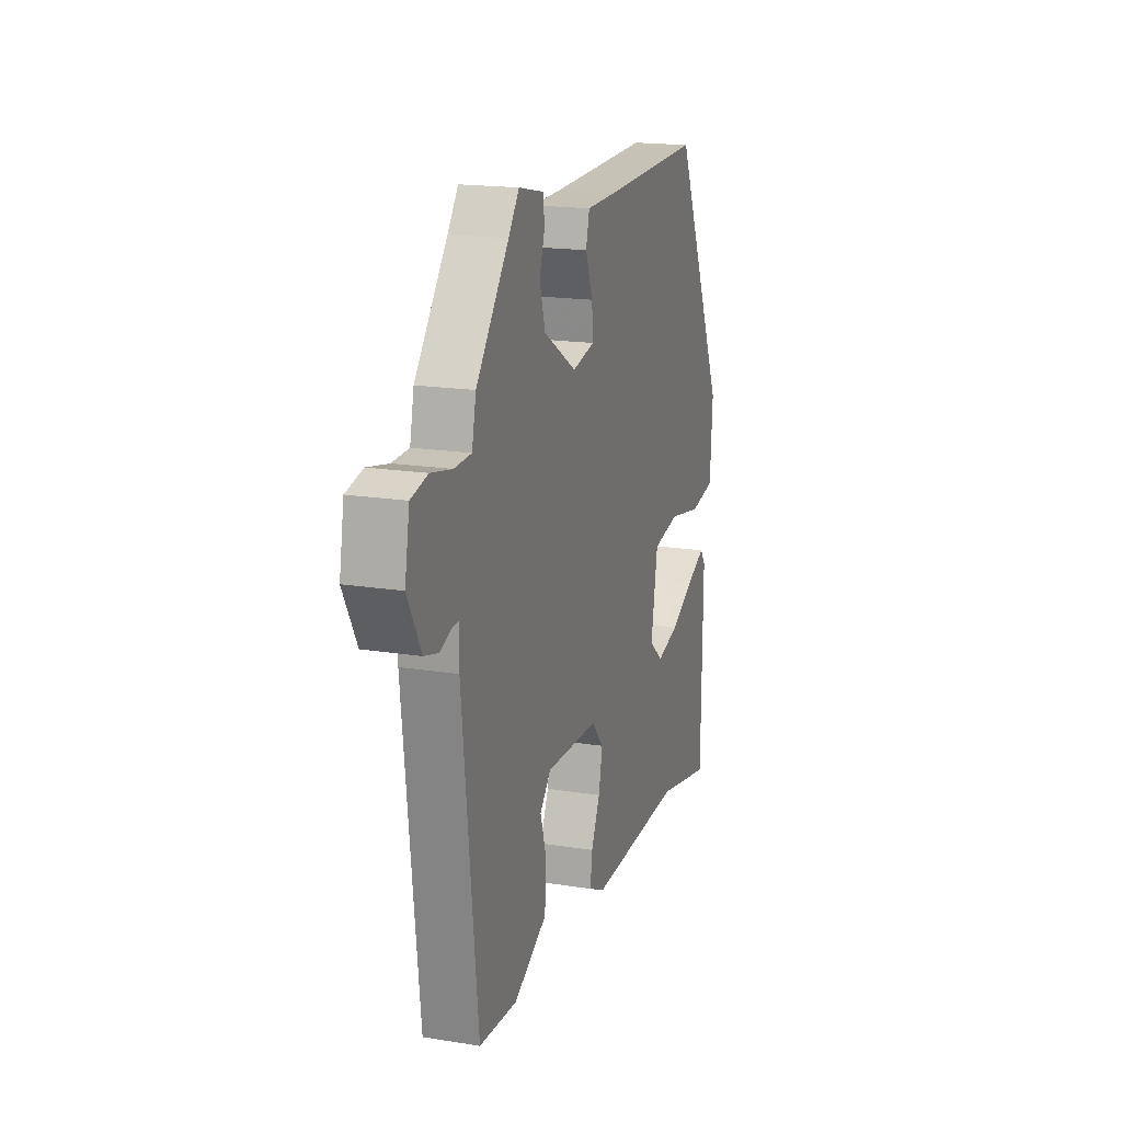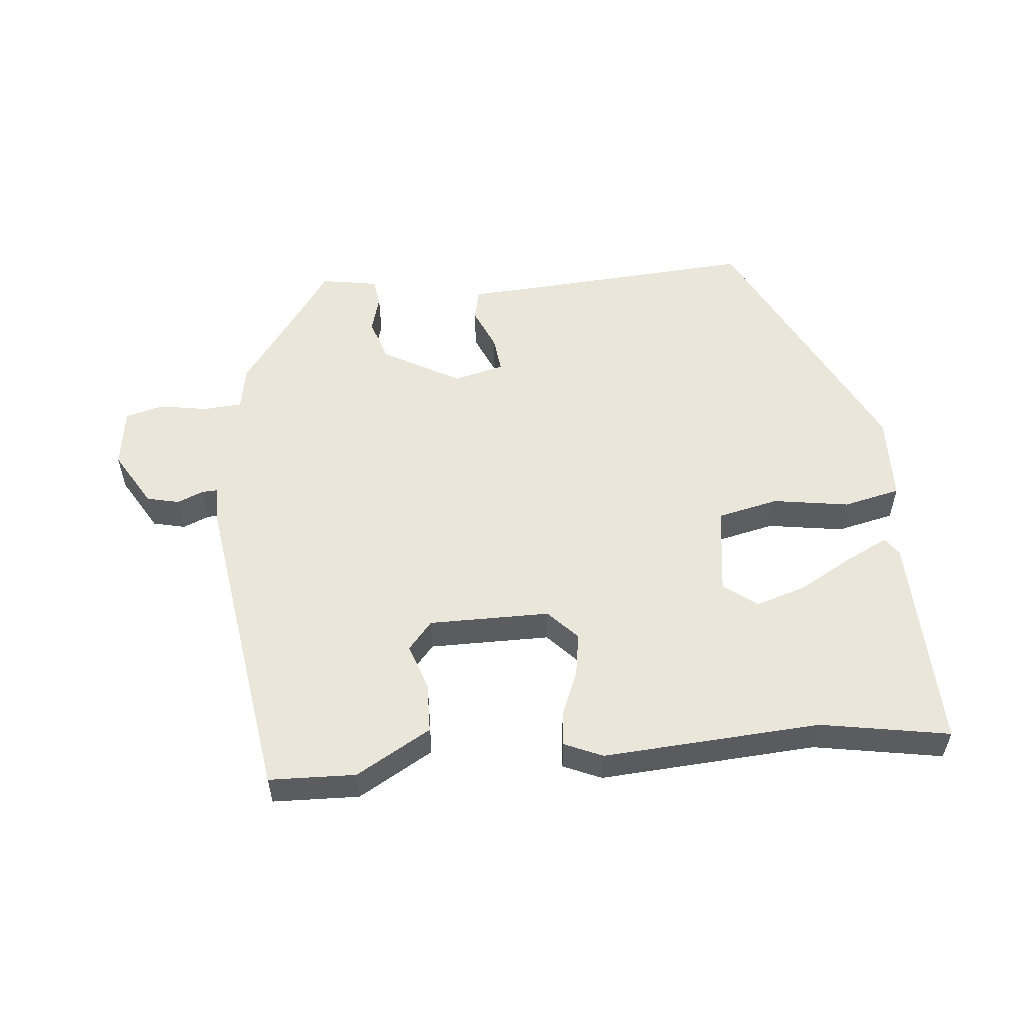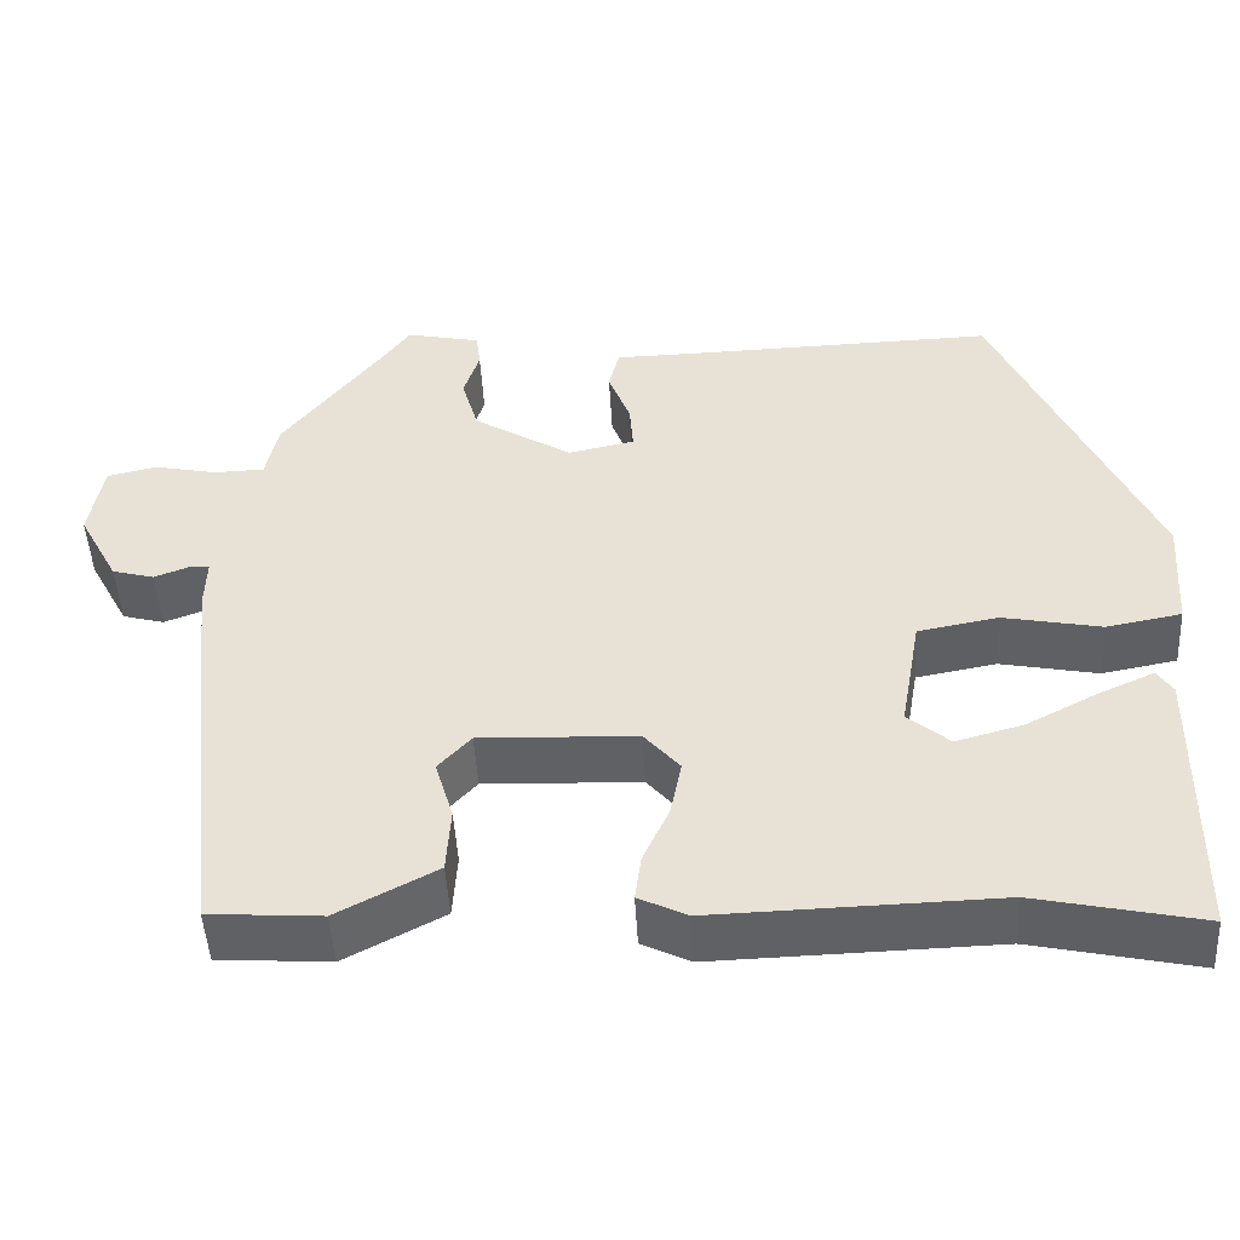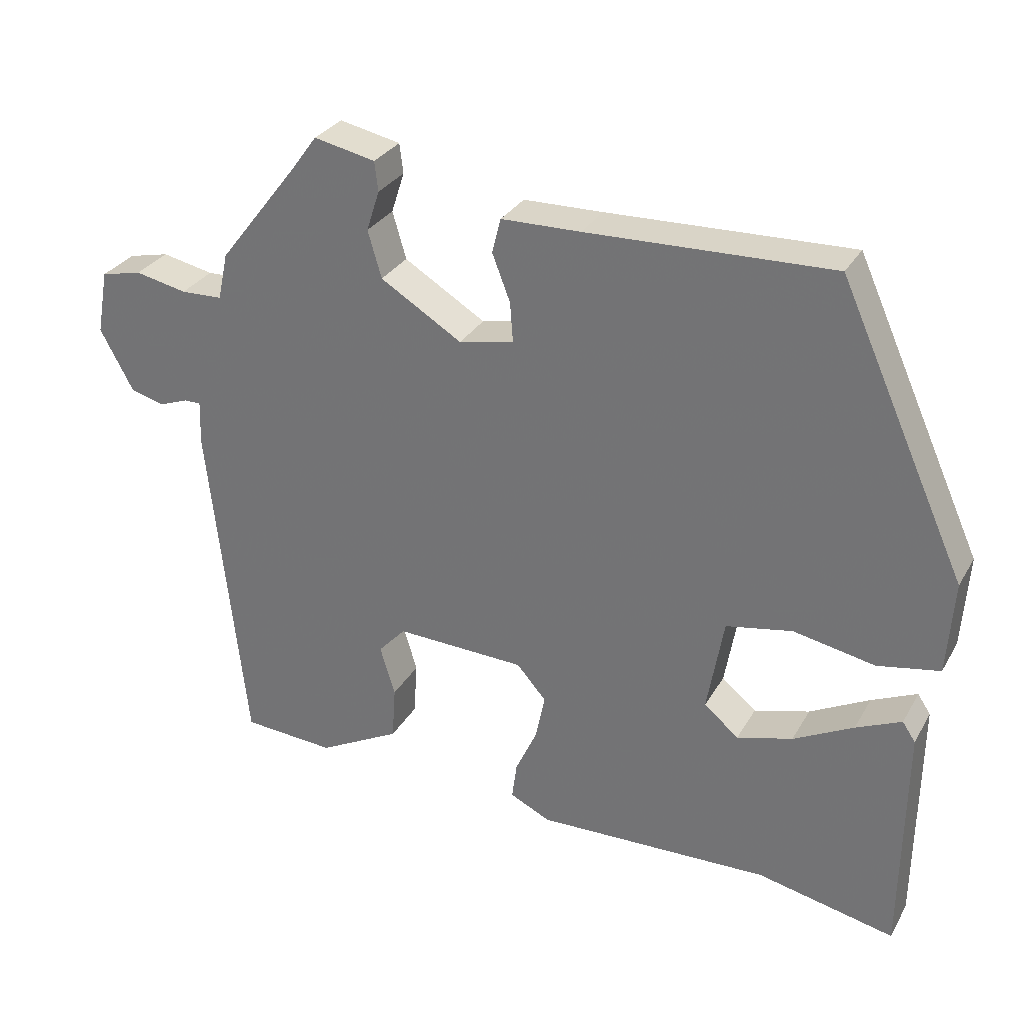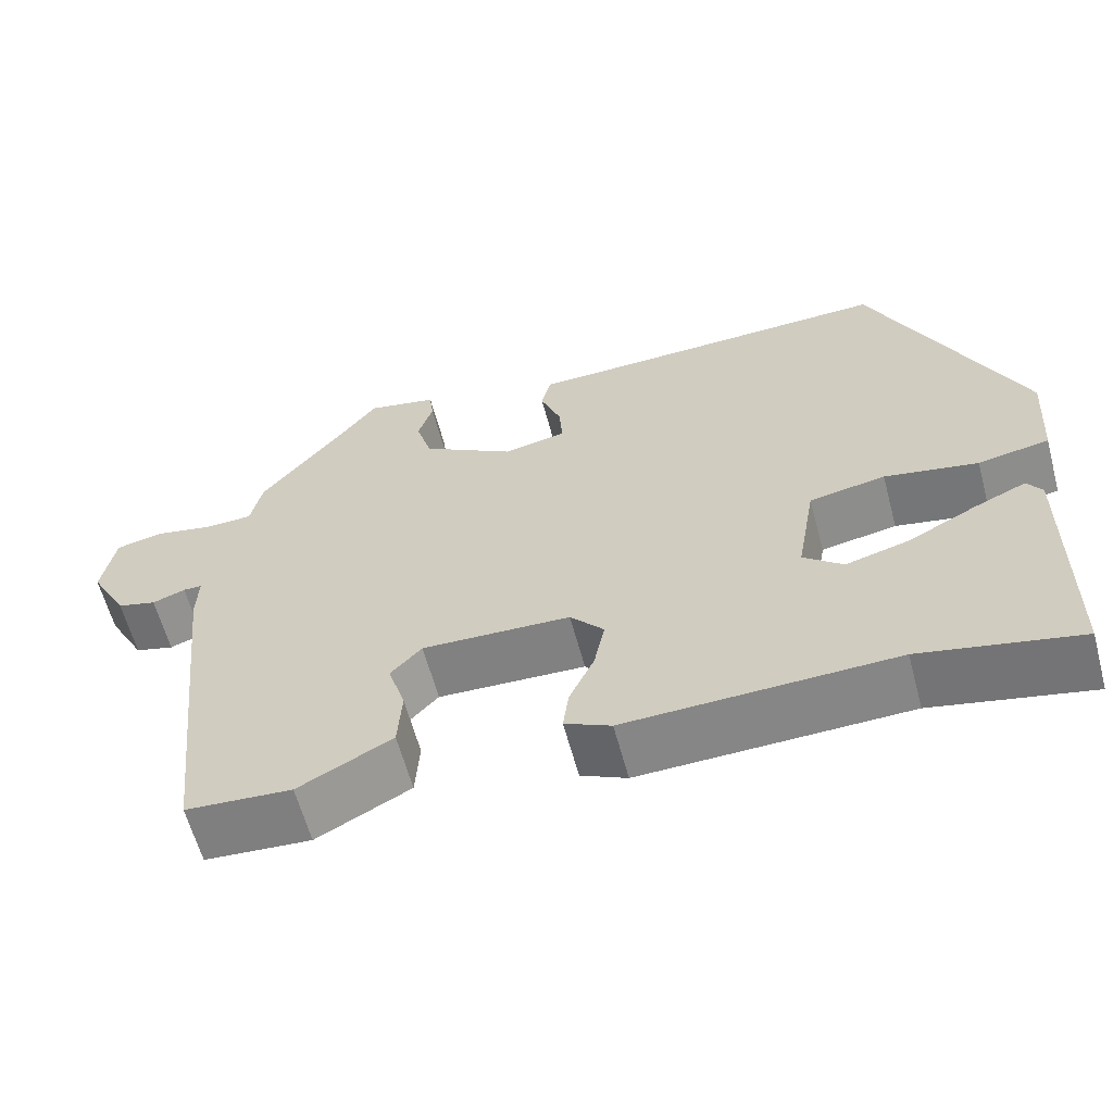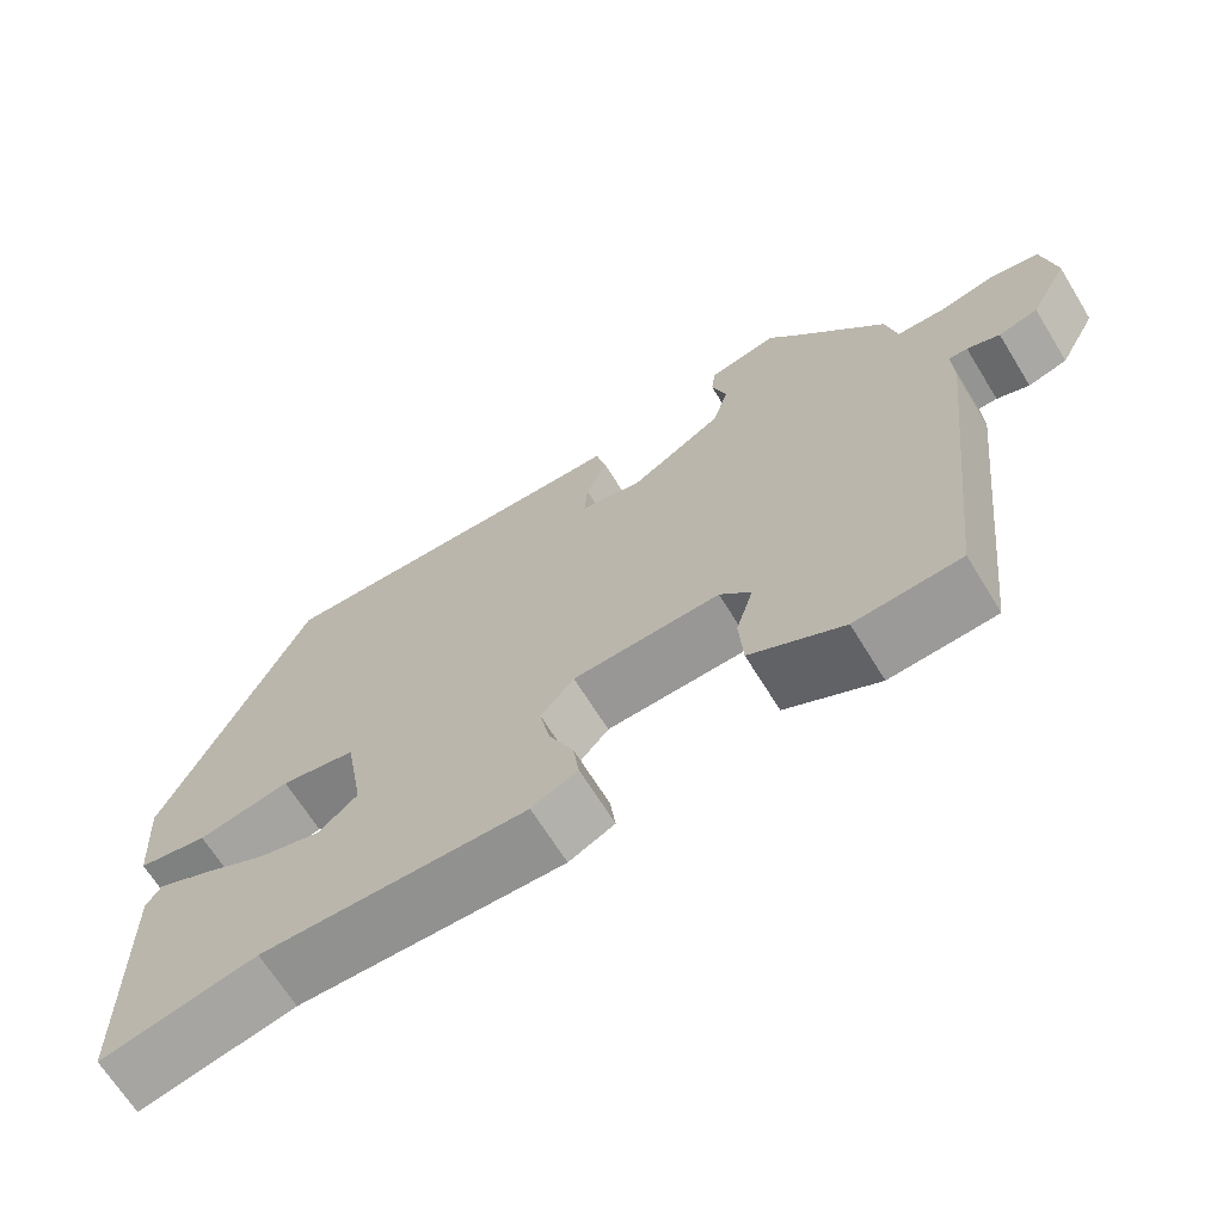
<metadata>
{"format":"obj","ext":"obj","renderer":"f3d","projection":"perspective","resolution":1024,"background":"white","views":[{"elev":17.8,"azim":107.5,"up":"+Z"},{"elev":54.8,"azim":172.4,"up":"+Y"},{"elev":-47.6,"azim":-176.9,"up":"+Z"},{"elev":29.9,"azim":-155.1,"up":"+Z"},{"elev":-61.4,"azim":-165.0,"up":"+Z"},{"elev":-67.0,"azim":31.6,"up":"+Z"}]}
</metadata>
<code>
v -0.32 0.07 -0.461
v -0.511 0.07 -0.502
v -0.515 0.07 -0.176
v -0.497 0.07 -0.149
v -0.434 0.07 -0.177
v -0.351 0.07 -0.22
v -0.274 0.07 -0.241
v -0.226 0.07 -0.201
v -0.249 0.07 -0.069
v -0.341 0.07 -0.052
v -0.454 0.07 -0.074
v -0.54 0.07 -0.058
v -0.549 0.07 0.072
v -0.372 0.07 0.462
v -0.033 0.07 0.452
v 0.077 0.07 0.45
v 0.089 0.07 0.402
v 0.064 0.07 0.337
v 0.06 0.07 0.283
v 0.136 0.07 0.267
v 0.249 0.07 0.336
v 0.268 0.07 0.401
v 0.25 0.07 0.457
v 0.255 0.07 0.498
v 0.34 0.07 0.516
v 0.376 0.07 0.467
v 0.487 0.07 0.325
v 0.501 0.07 0.26
v 0.559 0.07 0.258
v 0.631 0.07 0.273
v 0.688 0.07 0.26
v 0.704 0.07 0.171
v 0.658 0.07 0.086
v 0.61 0.07 0.073
v 0.57 0.07 0.088
v 0.547 0.07 0.088
v 0.549 0.07 0.028
v 0.497 0.07 -0.444
v 0.368 0.07 -0.453
v 0.254 0.07 -0.393
v 0.249 0.07 -0.318
v 0.27 0.07 -0.249
v 0.232 0.07 -0.208
v 0.052 0.07 -0.215
v 0.011 0.07 -0.262
v 0.024 0.07 -0.326
v 0.054 0.07 -0.391
v 0.061 0.07 -0.443
v 0.005 0.07 -0.47
v -0.32 0 -0.461
v -0.511 0 -0.502
v -0.515 0 -0.176
v -0.497 0 -0.149
v -0.434 0 -0.177
v -0.351 0 -0.22
v -0.274 0 -0.241
v -0.226 0 -0.201
v -0.249 0 -0.069
v -0.341 0 -0.052
v -0.454 0 -0.074
v -0.54 0 -0.058
v -0.549 0 0.072
v -0.372 0 0.462
v -0.033 0 0.452
v 0.077 0 0.45
v 0.089 0 0.402
v 0.064 0 0.337
v 0.06 0 0.283
v 0.136 0 0.267
v 0.249 0 0.336
v 0.268 0 0.401
v 0.25 0 0.457
v 0.255 0 0.498
v 0.34 0 0.516
v 0.376 0 0.467
v 0.487 0 0.325
v 0.501 0 0.26
v 0.559 0 0.258
v 0.631 0 0.273
v 0.688 0 0.26
v 0.704 0 0.171
v 0.658 0 0.086
v 0.61 0 0.073
v 0.57 0 0.088
v 0.547 0 0.088
v 0.549 0 0.028
v 0.497 0 -0.444
v 0.368 0 -0.453
v 0.254 0 -0.393
v 0.249 0 -0.318
v 0.27 0 -0.249
v 0.232 0 -0.208
v 0.052 0 -0.215
v 0.011 0 -0.262
v 0.024 0 -0.326
v 0.054 0 -0.391
v 0.061 0 -0.443
v 0.005 0 -0.47
f 48 49 1
f 47 48 1
f 46 47 1
f 45 46 1 2
f 44 45 2
f 40 41 42
f 39 40 42
f 38 39 42
f 37 38 42
f 36 37 42
f 36 42 43
f 33 34 35
f 32 33 35
f 31 32 35
f 30 31 35
f 29 30 35
f 28 29 35 36
f 26 27 28
f 26 28 36
f 25 26 36
f 24 25 36
f 23 24 36
f 22 23 36
f 21 22 36 43
f 15 16 17 18
f 15 18 19
f 14 15 19
f 13 14 19
f 12 13 19
f 11 12 19
f 10 11 19
f 9 10 19 20
f 4 5 6
f 3 4 6
f 2 3 6
f 2 6 7
f 44 2 7 8
f 21 43 44
f 20 21 44
f 9 20 44
f 8 9 44
f 50 98 97
f 50 97 96
f 50 96 95
f 51 50 95 94
f 51 94 93
f 91 90 89
f 91 89 88
f 91 88 87
f 91 87 86
f 91 86 85
f 92 91 85
f 84 83 82
f 84 82 81
f 84 81 80
f 84 80 79
f 84 79 78
f 85 84 78 77
f 77 76 75
f 85 77 75
f 85 75 74
f 85 74 73
f 85 73 72
f 85 72 71
f 92 85 71 70
f 67 66 65 64
f 68 67 64
f 68 64 63
f 68 63 62
f 68 62 61
f 68 61 60
f 68 60 59
f 69 68 59 58
f 55 54 53
f 55 53 52
f 55 52 51
f 56 55 51
f 57 56 51 93
f 93 92 70
f 93 70 69
f 93 69 58
f 93 58 57
f 1 50 51 2
f 2 51 52 3
f 3 52 53 4
f 4 53 54 5
f 5 54 55 6
f 6 55 56 7
f 7 56 57 8
f 8 57 58 9
f 9 58 59 10
f 10 59 60 11
f 11 60 61 12
f 12 61 62 13
f 13 62 63 14
f 14 63 64 15
f 15 64 65 16
f 16 65 66 17
f 17 66 67 18
f 18 67 68 19
f 19 68 69 20
f 20 69 70 21
f 21 70 71 22
f 22 71 72 23
f 23 72 73 24
f 24 73 74 25
f 25 74 75 26
f 26 75 76 27
f 27 76 77 28
f 28 77 78 29
f 29 78 79 30
f 30 79 80 31
f 31 80 81 32
f 32 81 82 33
f 33 82 83 34
f 34 83 84 35
f 35 84 85 36
f 36 85 86 37
f 37 86 87 38
f 38 87 88 39
f 39 88 89 40
f 40 89 90 41
f 41 90 91 42
f 42 91 92 43
f 43 92 93 44
f 44 93 94 45
f 45 94 95 46
f 46 95 96 47
f 47 96 97 48
f 48 97 98 49
f 49 98 50 1

</code>
